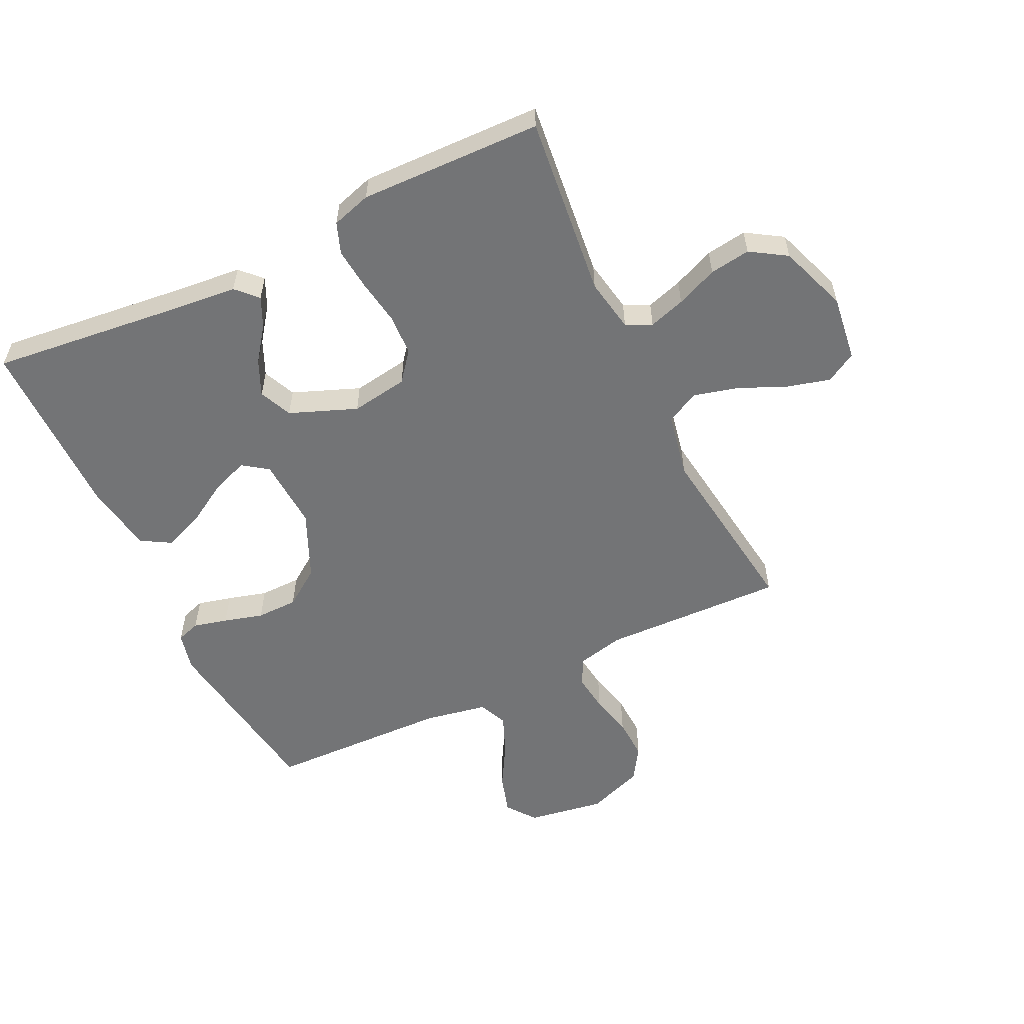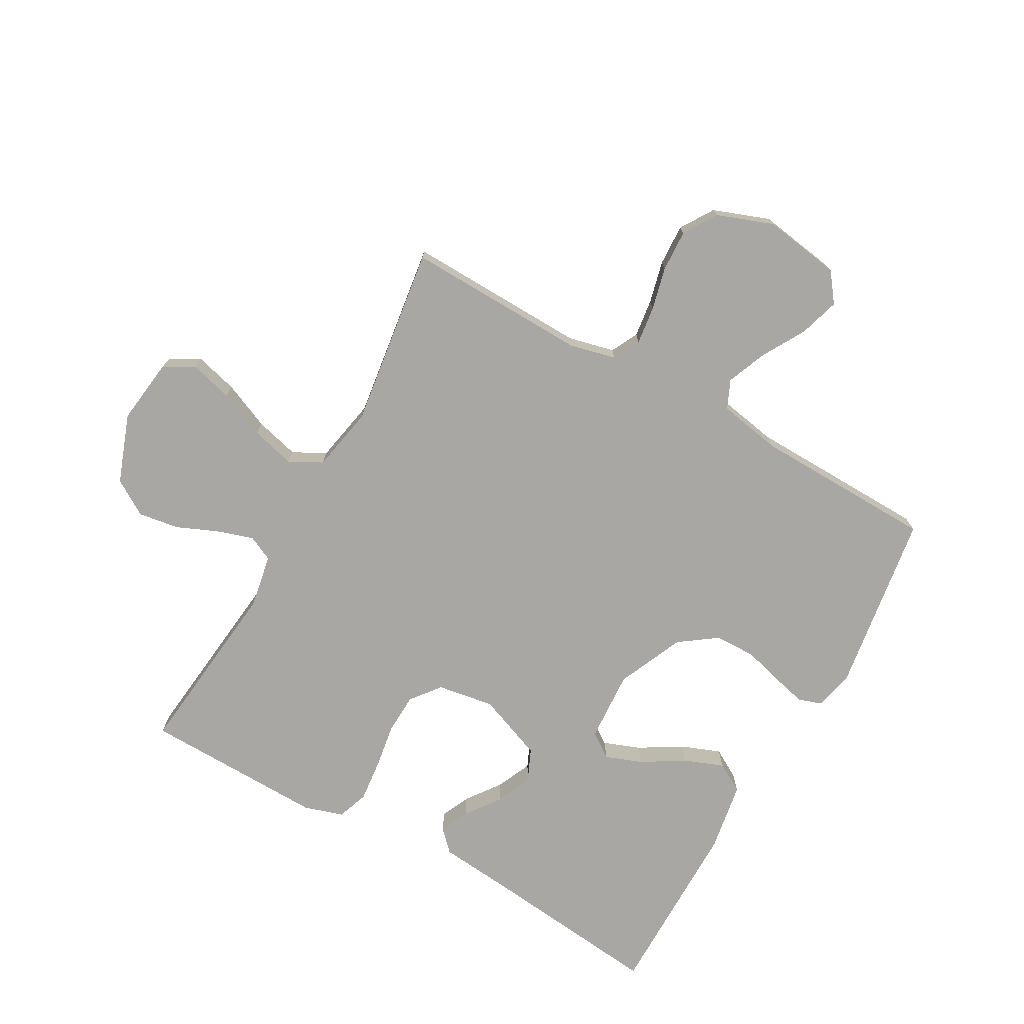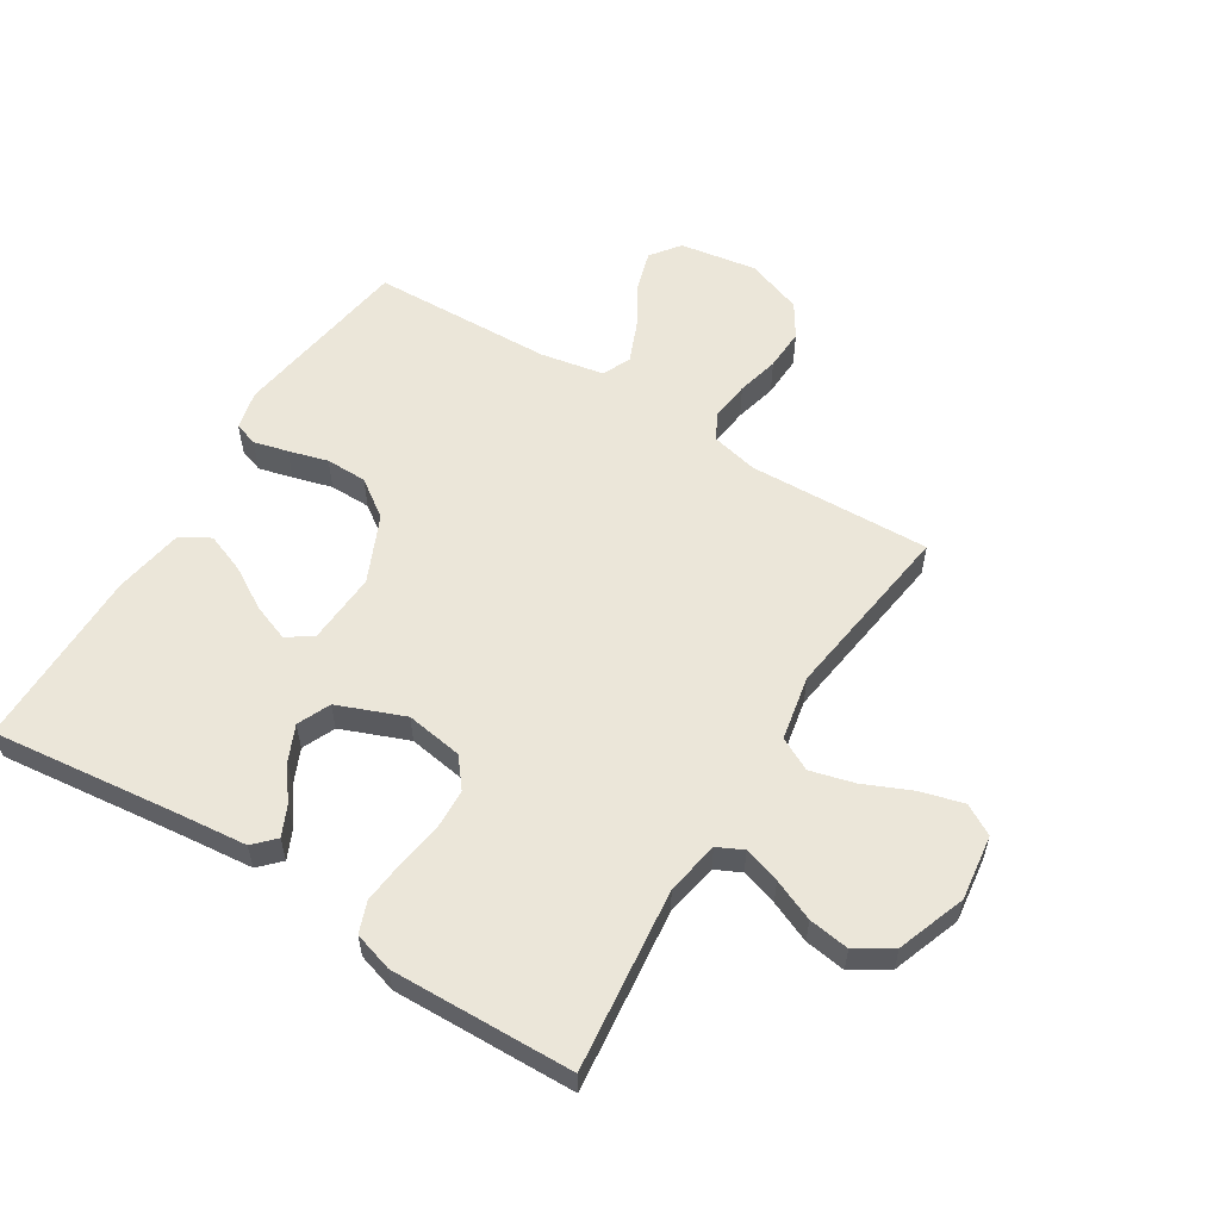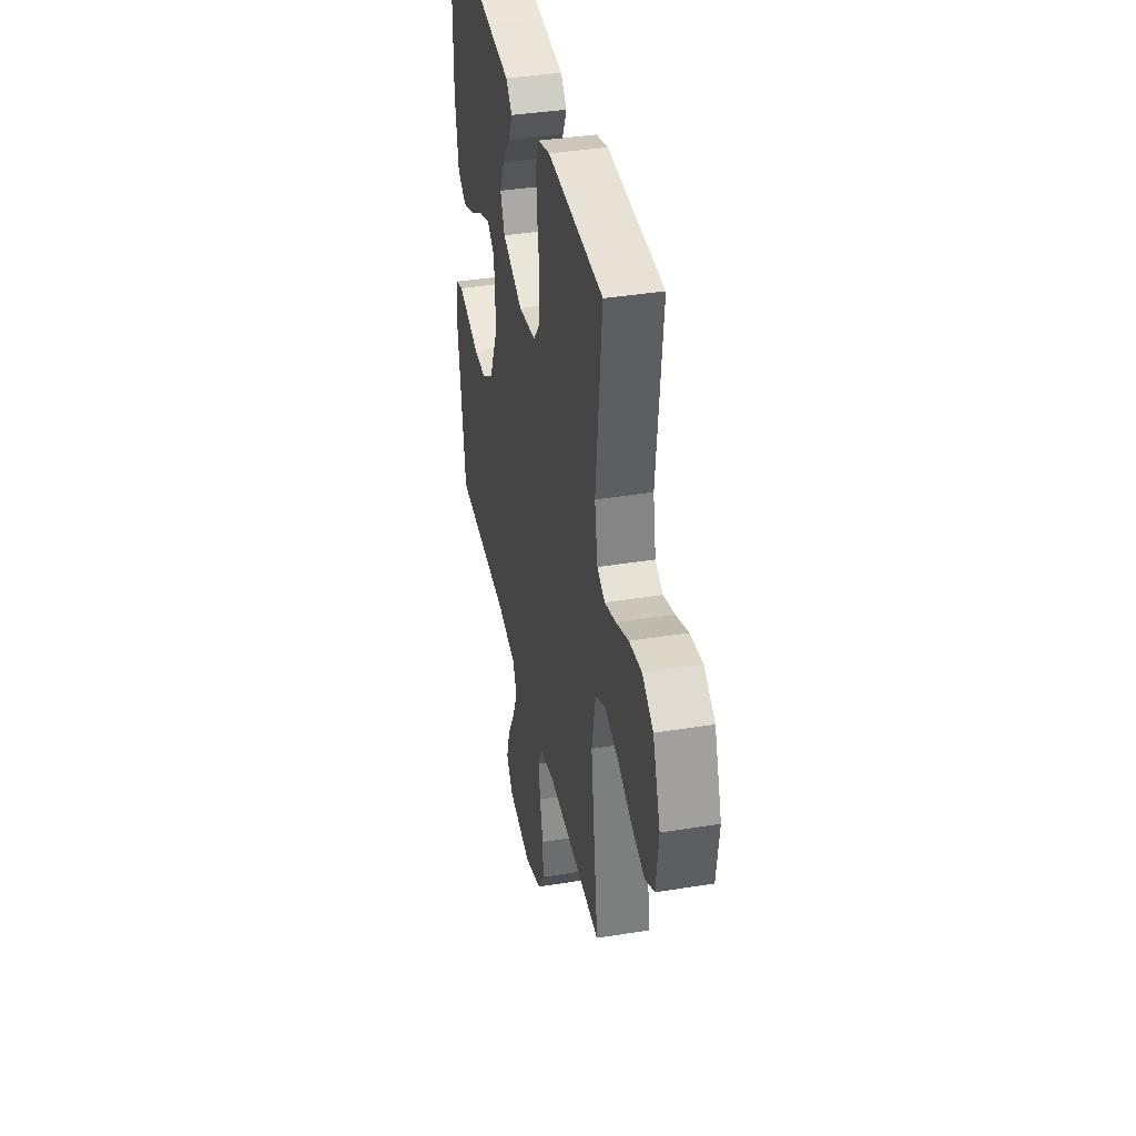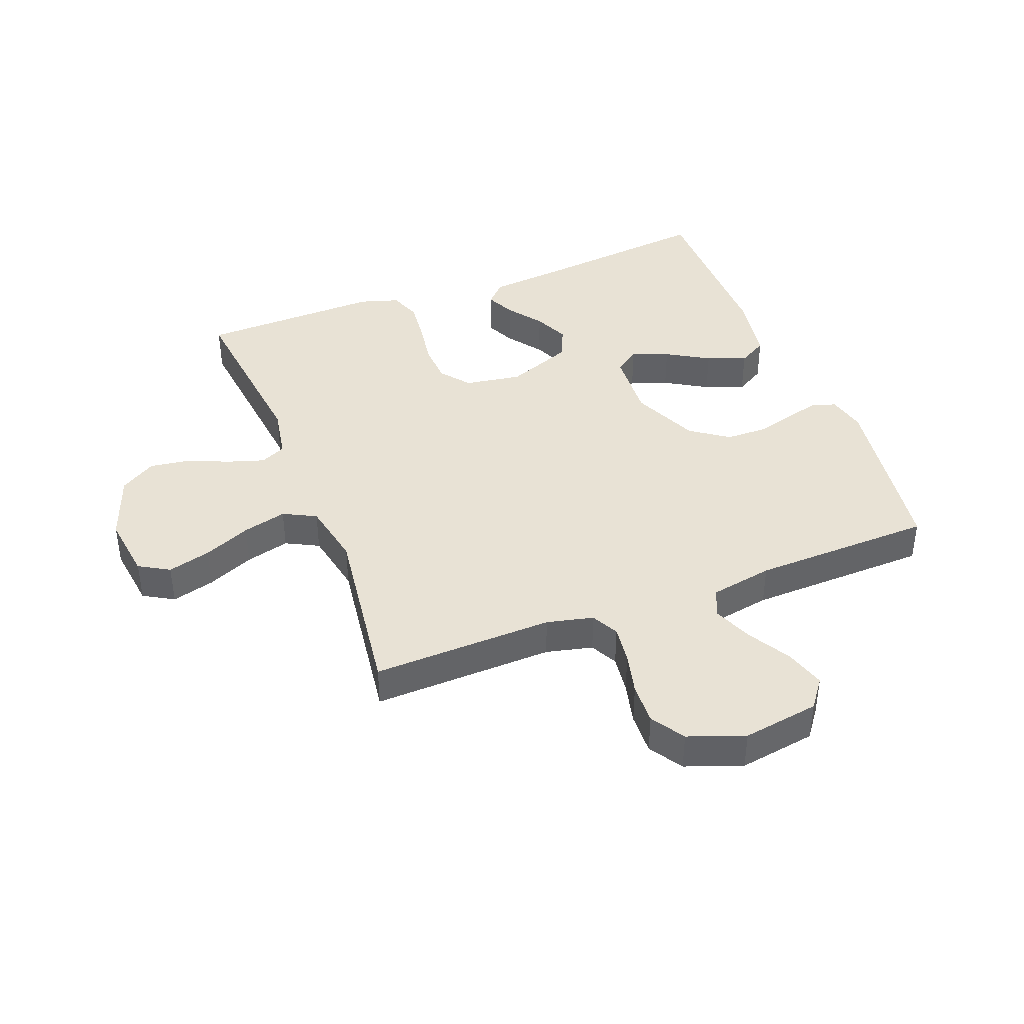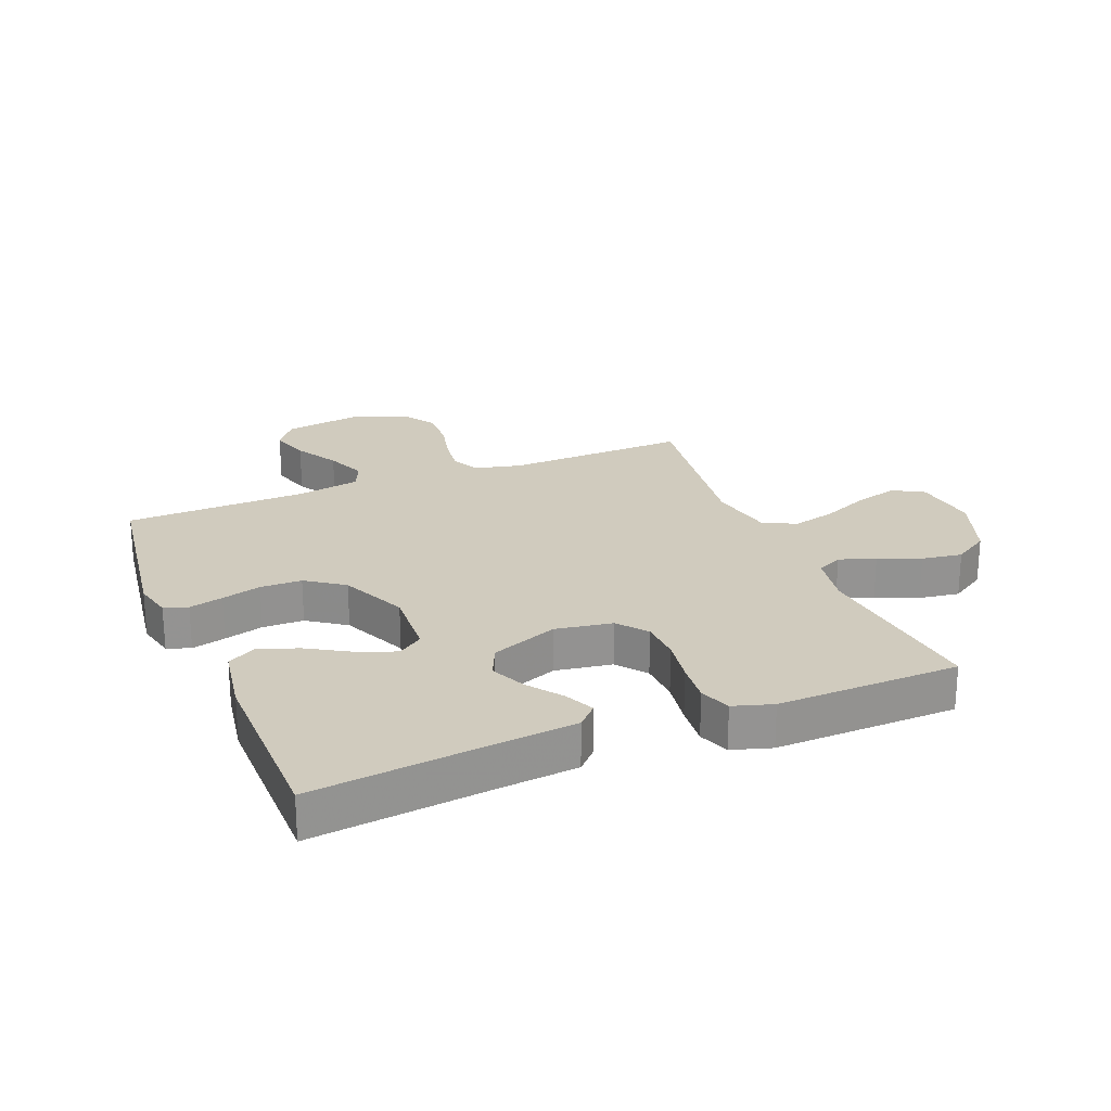
<metadata>
{"format":"obj","ext":"obj","renderer":"f3d","projection":"perspective","resolution":1024,"background":"white","views":[{"elev":-56.1,"azim":25.6,"up":"+Y"},{"elev":-74.7,"azim":150.8,"up":"+Y"},{"elev":57.0,"azim":31.7,"up":"+Y"},{"elev":39.0,"azim":78.5,"up":"+Z"},{"elev":40.8,"azim":158.9,"up":"+Y"},{"elev":23.6,"azim":-22.1,"up":"+Y"}]}
</metadata>
<code>
v -0.5 0.07 -0.5
v -0.544 0.07 -0.2
v -0.529 0.07 -0.136
v -0.49 0.07 -0.123
v -0.434 0.07 -0.137
v -0.369 0.07 -0.155
v -0.301 0.07 -0.154
v -0.239 0.07 -0.11
v -0.19 0.07 0
v -0.197 0.07 0.118
v -0.238 0.07 0.147
v -0.299 0.07 0.124
v -0.369 0.07 0.082
v -0.434 0.07 0.057
v -0.482 0.07 0.085
v -0.501 0.07 0.2
v -0.5 0.07 0.5
v -0.2 0.07 0.467
v -0.077 0.07 0.455
v -0.044 0.07 0.421
v -0.066 0.07 0.373
v -0.108 0.07 0.316
v -0.134 0.07 0.258
v -0.11 0.07 0.204
v 0 0.07 0.161
v 0.094 0.07 0.176
v 0.132 0.07 0.224
v 0.135 0.07 0.292
v 0.123 0.07 0.367
v 0.116 0.07 0.436
v 0.135 0.07 0.487
v 0.2 0.07 0.507
v 0.5 0.07 0.5
v 0.467 0.07 0.2
v 0.483 0.07 0.112
v 0.525 0.07 0.092
v 0.585 0.07 0.111
v 0.653 0.07 0.14
v 0.72 0.07 0.15
v 0.779 0.07 0.113
v 0.82 0.07 0
v 0.806 0.07 -0.108
v 0.756 0.07 -0.137
v 0.685 0.07 -0.118
v 0.607 0.07 -0.084
v 0.534 0.07 -0.065
v 0.48 0.07 -0.093
v 0.459 0.07 -0.2
v 0.5 0.07 -0.5
v 0.2 0.07 -0.491
v 0.123 0.07 -0.509
v 0.1 0.07 -0.554
v 0.108 0.07 -0.617
v 0.125 0.07 -0.687
v 0.128 0.07 -0.756
v 0.093 0.07 -0.811
v 0 0.07 -0.845
v -0.127 0.07 -0.825
v -0.163 0.07 -0.777
v -0.143 0.07 -0.711
v -0.102 0.07 -0.64
v -0.075 0.07 -0.574
v -0.096 0.07 -0.527
v -0.2 0.07 -0.508
v -0.5 0 -0.5
v -0.544 0 -0.2
v -0.529 0 -0.136
v -0.49 0 -0.123
v -0.434 0 -0.137
v -0.369 0 -0.155
v -0.301 0 -0.154
v -0.239 0 -0.11
v -0.19 0 0
v -0.197 0 0.118
v -0.238 0 0.147
v -0.299 0 0.124
v -0.369 0 0.082
v -0.434 0 0.057
v -0.482 0 0.085
v -0.501 0 0.2
v -0.5 0 0.5
v -0.2 0 0.467
v -0.077 0 0.455
v -0.044 0 0.421
v -0.066 0 0.373
v -0.108 0 0.316
v -0.134 0 0.258
v -0.11 0 0.204
v 0 0 0.161
v 0.094 0 0.176
v 0.132 0 0.224
v 0.135 0 0.292
v 0.123 0 0.367
v 0.116 0 0.436
v 0.135 0 0.487
v 0.2 0 0.507
v 0.5 0 0.5
v 0.467 0 0.2
v 0.483 0 0.112
v 0.525 0 0.092
v 0.585 0 0.111
v 0.653 0 0.14
v 0.72 0 0.15
v 0.779 0 0.113
v 0.82 0 0
v 0.806 0 -0.108
v 0.756 0 -0.137
v 0.685 0 -0.118
v 0.607 0 -0.084
v 0.534 0 -0.065
v 0.48 0 -0.093
v 0.459 0 -0.2
v 0.5 0 -0.5
v 0.2 0 -0.491
v 0.123 0 -0.509
v 0.1 0 -0.554
v 0.108 0 -0.617
v 0.125 0 -0.687
v 0.128 0 -0.756
v 0.093 0 -0.811
v 0 0 -0.845
v -0.127 0 -0.825
v -0.163 0 -0.777
v -0.143 0 -0.711
v -0.102 0 -0.64
v -0.075 0 -0.574
v -0.096 0 -0.527
v -0.2 0 -0.508
f 59 60 61
f 58 59 61
f 57 58 61
f 56 57 61
f 55 56 61
f 54 55 61
f 53 54 61
f 52 53 61 62
f 51 52 62 63
f 48 49 50
f 51 63 64
f 50 51 64
f 48 50 64
f 47 48 64
f 43 44 45
f 42 43 45
f 41 42 45
f 40 41 45
f 39 40 45
f 38 39 45
f 37 38 45
f 36 37 45 46
f 35 36 46 47
f 32 33 34
f 31 32 34
f 30 31 34
f 29 30 34
f 28 29 34
f 34 35 47
f 28 34 47
f 27 28 47
f 20 21 22
f 19 20 22
f 18 19 22
f 18 22 23
f 17 18 23
f 16 17 23
f 15 16 23
f 14 15 23
f 13 14 23
f 12 13 23
f 11 12 23 24
f 4 5 6
f 3 4 6
f 2 3 6
f 1 2 6
f 64 1 6
f 64 6 7
f 26 27 47 64
f 25 26 64
f 10 11 24 25
f 9 10 25
f 8 9 25 64
f 7 8 64
f 125 124 123
f 125 123 122
f 125 122 121
f 125 121 120
f 125 120 119
f 125 119 118
f 125 118 117
f 126 125 117 116
f 127 126 116 115
f 114 113 112
f 128 127 115
f 128 115 114
f 128 114 112
f 128 112 111
f 109 108 107
f 109 107 106
f 109 106 105
f 109 105 104
f 109 104 103
f 109 103 102
f 109 102 101
f 110 109 101 100
f 111 110 100 99
f 98 97 96
f 98 96 95
f 98 95 94
f 98 94 93
f 98 93 92
f 111 99 98
f 111 98 92
f 111 92 91
f 86 85 84
f 86 84 83
f 86 83 82
f 87 86 82
f 87 82 81
f 87 81 80
f 87 80 79
f 87 79 78
f 87 78 77
f 87 77 76
f 88 87 76 75
f 70 69 68
f 70 68 67
f 70 67 66
f 70 66 65
f 70 65 128
f 71 70 128
f 128 111 91 90
f 128 90 89
f 89 88 75 74
f 89 74 73
f 128 89 73 72
f 128 72 71
f 1 65 66 2
f 2 66 67 3
f 3 67 68 4
f 4 68 69 5
f 5 69 70 6
f 6 70 71 7
f 7 71 72 8
f 8 72 73 9
f 9 73 74 10
f 10 74 75 11
f 11 75 76 12
f 12 76 77 13
f 13 77 78 14
f 14 78 79 15
f 15 79 80 16
f 16 80 81 17
f 17 81 82 18
f 18 82 83 19
f 19 83 84 20
f 20 84 85 21
f 21 85 86 22
f 22 86 87 23
f 23 87 88 24
f 24 88 89 25
f 25 89 90 26
f 26 90 91 27
f 27 91 92 28
f 28 92 93 29
f 29 93 94 30
f 30 94 95 31
f 31 95 96 32
f 32 96 97 33
f 33 97 98 34
f 34 98 99 35
f 35 99 100 36
f 36 100 101 37
f 37 101 102 38
f 38 102 103 39
f 39 103 104 40
f 40 104 105 41
f 41 105 106 42
f 42 106 107 43
f 43 107 108 44
f 44 108 109 45
f 45 109 110 46
f 46 110 111 47
f 47 111 112 48
f 48 112 113 49
f 49 113 114 50
f 50 114 115 51
f 51 115 116 52
f 52 116 117 53
f 53 117 118 54
f 54 118 119 55
f 55 119 120 56
f 56 120 121 57
f 57 121 122 58
f 58 122 123 59
f 59 123 124 60
f 60 124 125 61
f 61 125 126 62
f 62 126 127 63
f 63 127 128 64
f 64 128 65 1

</code>
